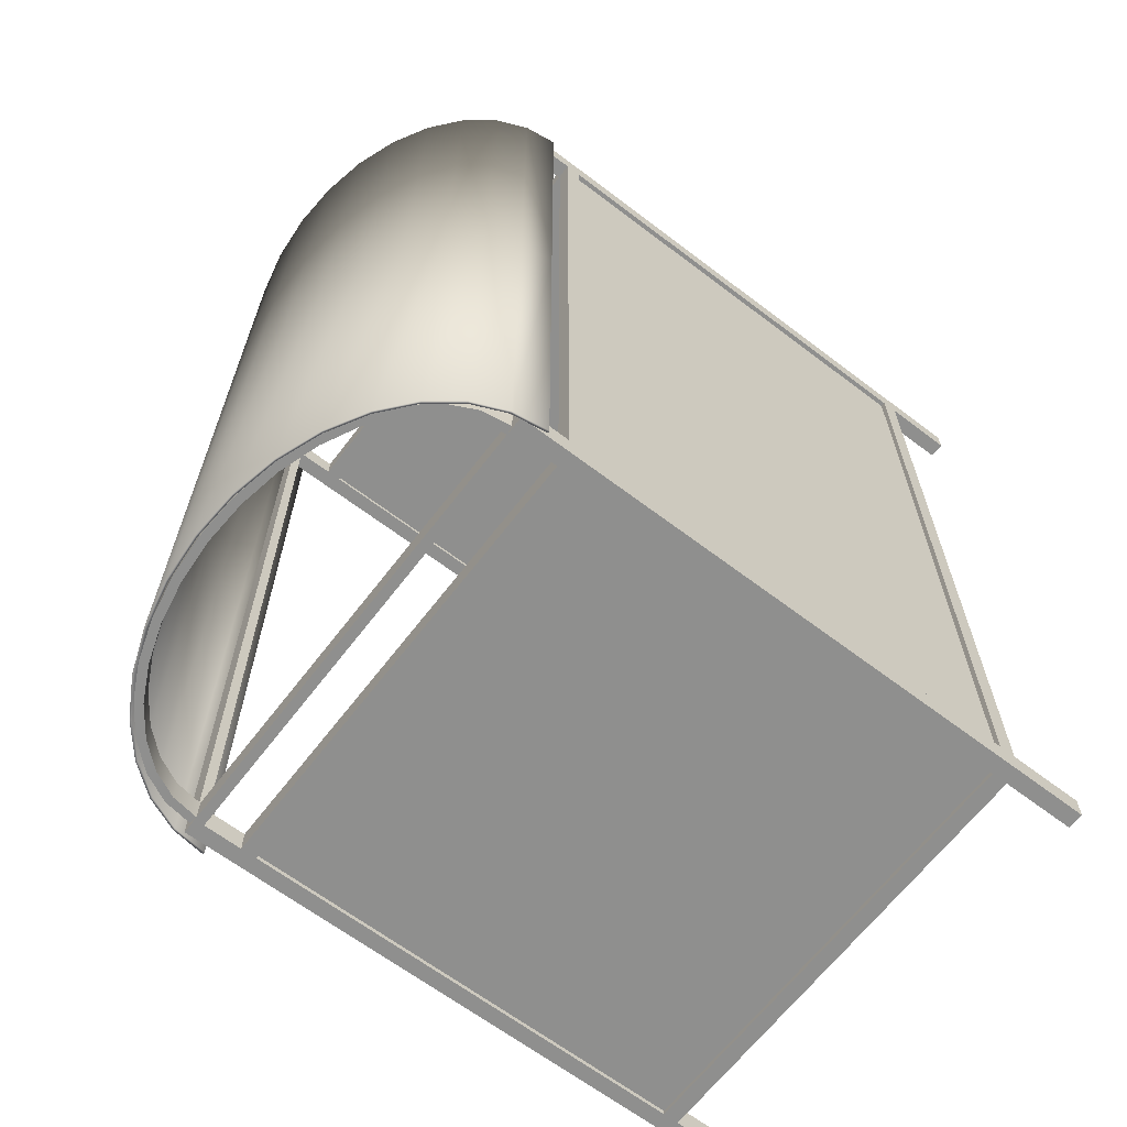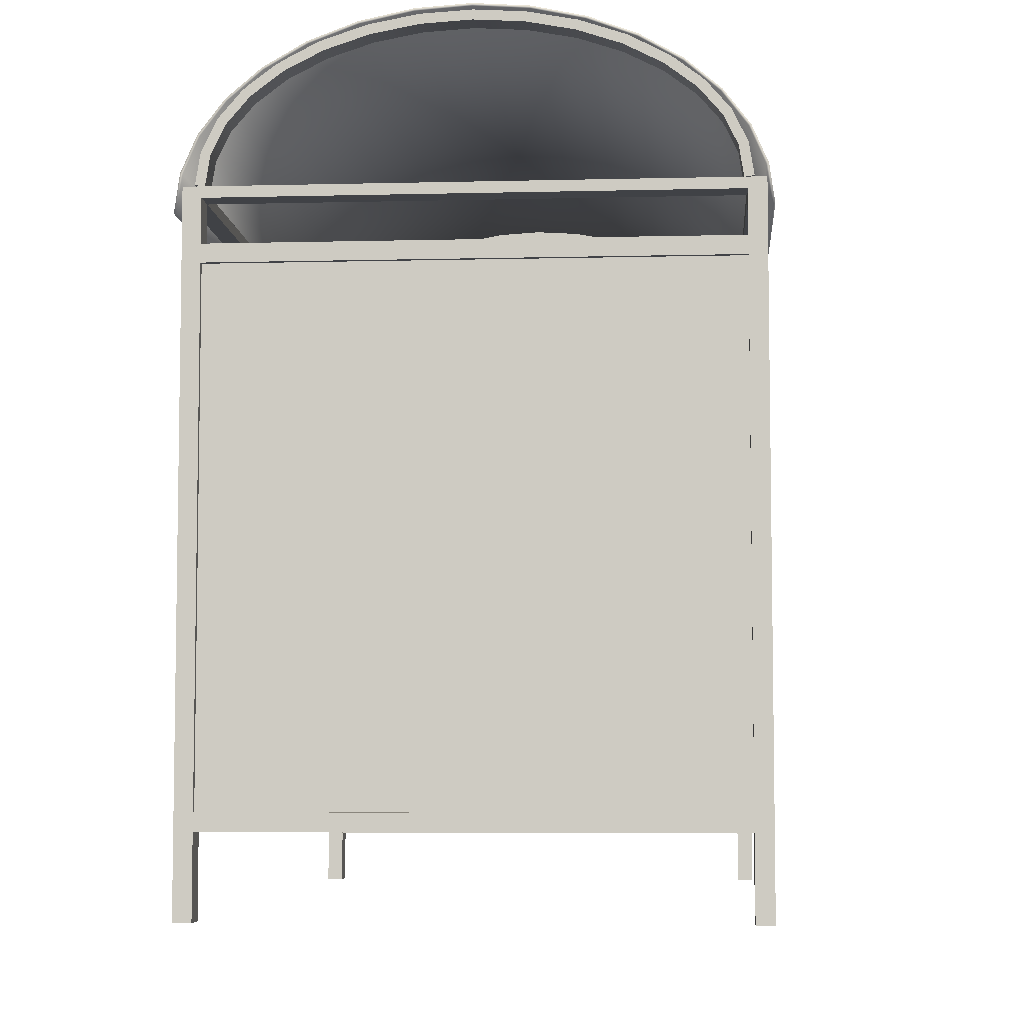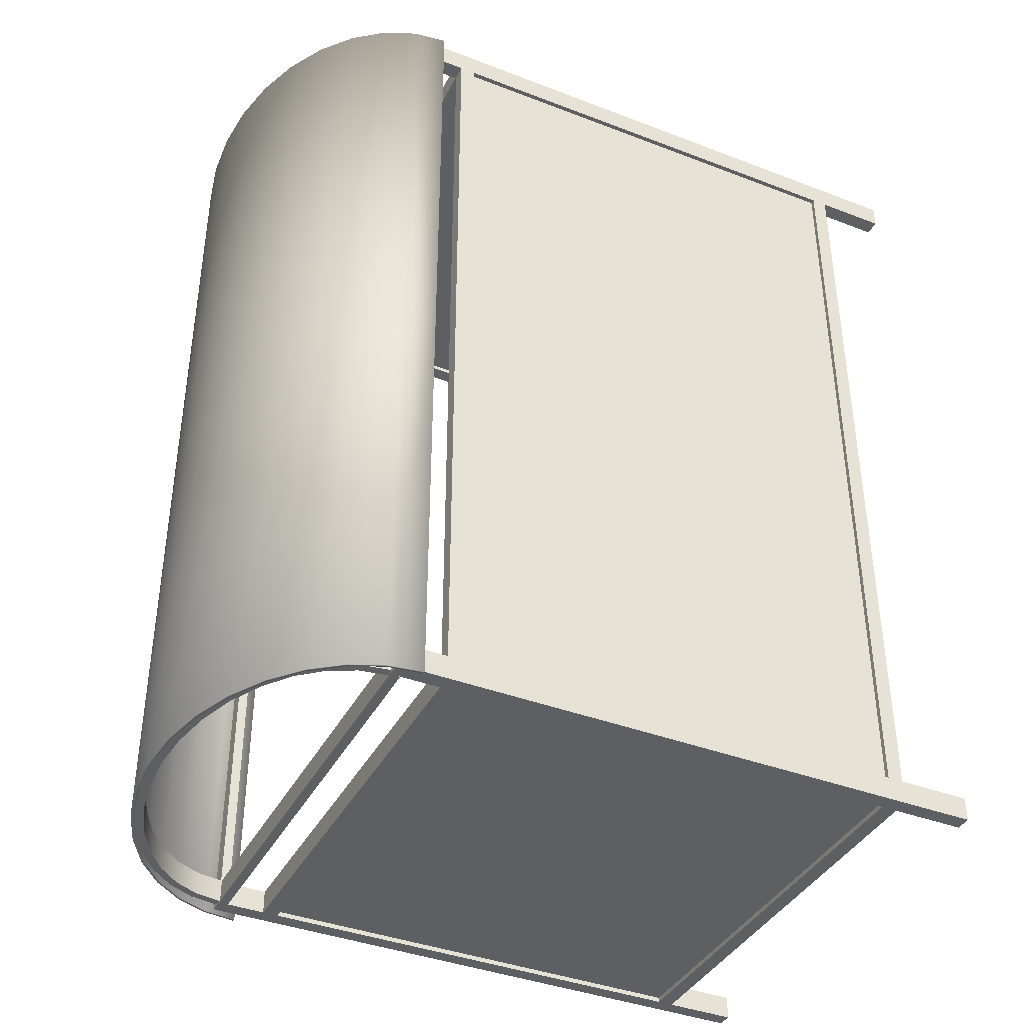
<metadata>
{"format":"obj","ext":"obj","renderer":"f3d","projection":"perspective","resolution":1024,"background":"white","views":[{"elev":-65.1,"azim":-127.4,"up":"+Z"},{"elev":-6.1,"azim":-175.7,"up":"+Y"},{"elev":-39.5,"azim":-115.5,"up":"+Z"}]}
</metadata>
<code>
o BusStop
v -0.9341 0.3659 1.799
v 0.9341 0.3659 1.799
v -0.9341 2.234 1.799
v 0.9341 2.234 1.799
v -0.9341 2.234 1.699
v -0.9341 0.3659 1.699
v 0.9341 0.3659 1.699
v 0.9341 2.234 1.699
v -1 2.3 1.799
v -1 0.3 1.799
v 1 0.3 1.799
v 1 2.3 1.799
v 1 0.3 1.699
v 1 2.3 1.699
v -0.9341 2.234 1.779
v -0.9341 0.3659 1.779
v 0.9341 0.3659 1.779
v 0.9341 2.234 1.779
v -0.9341 2.234 1.719
v -0.9341 0.3659 1.719
v 0.9341 0.3659 1.719
v 0.9341 2.234 1.719
v -0.9341 0 1.699
v -0.9341 0 1.799
v -1 0 1.699
v -1 0 1.799
v 1 0 1.699
v 0.9341 0 1.699
v 1 0 1.799
v 0.9341 0 1.799
v -0.9341 0.3 1.699
v -0.9341 2.5 1.799
v -0.9341 0.3 1.799
v 0.9341 0.3 1.699
v 0.9341 0.3 1.799
v -0.934 1.26 1.719
v -0.934 1.3 1.719
v -0.934 1.26 1.699
v -0.934 1.3 1.699
v 0.934 1.26 1.719
v 0.934 1.3 1.719
v 0.934 1.26 1.699
v 0.934 1.3 1.699
v 0.9341 2.3 1.699
v 0.9341 2.3 1.799
v -0.9341 2.3 1.799
v -0.9341 2.3 1.699
v -1 2.5 1.799
v -0.9341 2.5 1.699
v 1 2.5 1.799
v -0.934 2.46 1.799
v 0.934 2.46 1.799
v 0.934 2.5 1.799
v 1 2.46 1.699
v 1 2.5 1.699
v 0.934 2.46 1.699
v 0.934 2.5 1.699
v 1 2.46 0
v 1 2.5 0
v 0.934 2.46 0
v 0.934 2.5 0
v -0.934 2.46 1.699
v -1 2.46 1.699
v -1 2.5 1.699
v -0.934 2.46 0
v -0.934 2.5 0
v -1 2.46 0
v -1 2.5 0
v -1 0.3659 0
v -1 0.3659 1.699
v -1 2.234 0
v -1 2.234 1.699
v -0.94 2.234 0
v -0.94 0.3659 0
v -0.94 0.3659 1.699
v -0.94 2.234 1.699
v -0.98 2.234 0
v -0.98 0.3659 0
v -0.98 0.3659 1.699
v -0.98 2.234 1.699
v -0.96 2.234 0
v -0.96 0.3659 0
v -0.96 0.3659 1.699
v -0.96 2.234 1.699
v -0.94 0.3 0
v -1 0.3 0
v -0.94 0.3 1.699
v -1 0.3 1.699
v -0.94 2.3 1.699
v -1 2.3 1.699
v -1 2.3 0
v -0.94 2.3 0
v -0.96 1.26 0
v -0.96 1.3 0
v -0.934 1.26 0
v -0.934 1.3 0
v -0.96 1.26 1.699
v -0.96 1.3 1.699
v -0 3.119 0
v -0 3.119 1.818
v 0.2 3.106 0
v 0.2 3.106 1.818
v 0.3923 3.065 0
v 0.3923 3.065 1.818
v 0.5695 2.999 0
v 0.5695 2.999 1.818
v 0.7249 2.909 0
v 0.7249 2.909 1.818
v 0.8524 2.801 0
v 0.8524 2.801 1.818
v 0.9471 2.676 0
v 0.9471 2.676 1.818
v 1.005 2.542 0
v 1.005 2.542 1.818
v 1.025 2.402 0
v 1.025 2.402 1.818
v -1.025 2.402 0
v -1.025 2.402 1.818
v -1.005 2.542 0
v -1.005 2.542 1.818
v -0.9471 2.676 0
v -0.9471 2.676 1.818
v -0.8524 2.801 0
v -0.8524 2.801 1.818
v -0.7249 2.909 0
v -0.7249 2.909 1.818
v -0.5695 2.999 0
v -0.5695 2.999 1.818
v -0.3923 3.065 0
v -0.3923 3.065 1.818
v -0.2 3.106 0
v -0.2 3.106 1.818
v -0 3.109 0
v -0 3.109 1.818
v 0.1986 3.096 0
v 0.1986 3.096 1.818
v 0.3895 3.055 0
v 0.3895 3.055 1.818
v 0.5653 2.989 0
v 0.5653 2.989 1.818
v 0.7191 2.901 0
v 0.7191 2.901 1.818
v 0.8451 2.794 0
v 0.8451 2.794 1.818
v 0.9385 2.671 0
v 0.9385 2.671 1.818
v 0.9958 2.539 0
v 0.9958 2.539 1.818
v 1.015 2.4 0
v 1.015 2.4 1.818
v -1.015 2.4 0
v -1.015 2.4 1.818
v -0.9958 2.539 0
v -0.9958 2.539 1.818
v -0.9385 2.671 0
v -0.9385 2.671 1.818
v -0.8451 2.794 0
v -0.8451 2.794 1.818
v -0.7191 2.901 0
v -0.7191 2.901 1.818
v -0.5653 2.989 0
v -0.5653 2.989 1.818
v -0.3895 3.055 0
v -0.3895 3.055 1.818
v -0.1986 3.096 0
v -0.1986 3.096 1.818
v -0 3.068 1.7
v -0 3.068 1.798
v 0.1804 3.057 1.7
v 0.1804 3.057 1.798
v 0.3538 3.024 1.7
v 0.3538 3.024 1.798
v 0.5135 2.972 1.7
v 0.5135 2.972 1.798
v 0.6532 2.901 1.7
v 0.6532 2.901 1.798
v 0.7677 2.815 1.7
v 0.7677 2.815 1.798
v 0.8525 2.717 1.7
v 0.8525 2.717 1.798
v 0.9046 2.611 1.7
v 0.9046 2.611 1.798
v 0.9222 2.5 1.7
v 0.9222 2.5 1.798
v -0.9222 2.5 1.7
v -0.9222 2.5 1.798
v -0.9046 2.611 1.7
v -0.9046 2.611 1.798
v -0.8525 2.717 1.7
v -0.8525 2.717 1.798
v -0.7677 2.815 1.7
v -0.7677 2.815 1.798
v -0.6532 2.901 1.7
v -0.6532 2.901 1.798
v -0.5135 2.972 1.7
v -0.5135 2.972 1.798
v -0.3538 3.024 1.7
v -0.3538 3.024 1.798
v -0.1804 3.057 1.7
v -0.1804 3.057 1.798
v -0 3.103 1.7
v -0 3.103 1.798
v 0.1847 3.092 1.7
v 0.1847 3.092 1.798
v 0.3626 3.058 1.7
v 0.3626 3.058 1.798
v 0.5271 3.004 1.7
v 0.5271 3.004 1.798
v 0.6719 2.931 1.7
v 0.6719 2.931 1.798
v 0.7918 2.841 1.7
v 0.7918 2.841 1.798
v 0.882 2.736 1.7
v 0.882 2.736 1.798
v 0.9383 2.622 1.7
v 0.9383 2.622 1.798
v 0.9571 2.505 1.7
v 0.9571 2.505 1.798
v -0.9571 2.505 1.7
v -0.9571 2.505 1.798
v -0.9383 2.622 1.7
v -0.9383 2.622 1.798
v -0.882 2.736 1.7
v -0.882 2.736 1.798
v -0.7918 2.841 1.7
v -0.7918 2.841 1.798
v -0.6719 2.931 1.7
v -0.6719 2.931 1.798
v -0.5271 3.004 1.7
v -0.5271 3.004 1.798
v -0.3626 3.058 1.7
v -0.3626 3.058 1.798
v -0.1847 3.092 1.7
v -0.1847 3.092 1.798
v -0.9341 0.3659 -1.799
v 0.9341 0.3659 -1.799
v -0.9341 2.234 -1.799
v 0.9341 2.234 -1.799
v -0.9341 2.234 -1.699
v -0.9341 0.3659 -1.699
v 0.9341 0.3659 -1.699
v 0.9341 2.234 -1.699
v -1 2.3 -1.799
v -1 0.3 -1.799
v 1 0.3 -1.799
v 1 2.3 -1.799
v 1 0.3 -1.699
v 1 2.3 -1.699
v -0.9341 2.234 -1.779
v -0.9341 0.3659 -1.779
v 0.9341 0.3659 -1.779
v 0.9341 2.234 -1.779
v -0.9341 2.234 -1.719
v -0.9341 0.3659 -1.719
v 0.9341 0.3659 -1.719
v 0.9341 2.234 -1.719
v -0.9341 0 -1.699
v -0.9341 0 -1.799
v -1 0 -1.699
v -1 0 -1.799
v 1 0 -1.699
v 0.9341 0 -1.699
v 1 0 -1.799
v 0.9341 0 -1.799
v -0.9341 0.3 -1.699
v -0.9341 2.5 -1.799
v -0.9341 0.3 -1.799
v 0.9341 0.3 -1.699
v 0.9341 0.3 -1.799
v -0.934 1.26 -1.719
v -0.934 1.3 -1.719
v -0.934 1.26 -1.699
v -0.934 1.3 -1.699
v 0.934 1.26 -1.719
v 0.934 1.3 -1.719
v 0.934 1.26 -1.699
v 0.934 1.3 -1.699
v 0.9341 2.3 -1.699
v 0.9341 2.3 -1.799
v -0.9341 2.3 -1.799
v -0.9341 2.3 -1.699
v -1 2.5 -1.799
v -0.9341 2.5 -1.699
v 1 2.5 -1.799
v -0.934 2.46 -1.799
v 0.934 2.46 -1.799
v 0.934 2.5 -1.799
v 1 2.46 -1.699
v 1 2.5 -1.699
v 0.934 2.46 -1.699
v 0.934 2.5 -1.699
v -0.934 2.46 -1.699
v -1 2.46 -1.699
v -1 2.5 -1.699
v -1 0.3659 -1.699
v -1 2.234 -1.699
v -0.94 0.3659 -1.699
v -0.94 2.234 -1.699
v -0.98 0.3659 -1.699
v -0.98 2.234 -1.699
v -0.96 0.3659 -1.699
v -0.96 2.234 -1.699
v -0.94 0.3 -1.699
v -1 0.3 -1.699
v -0.94 2.3 -1.699
v -1 2.3 -1.699
v -0.96 1.26 -1.699
v -0.96 1.3 -1.699
v -0 3.119 -1.818
v 0.2 3.106 -1.818
v 0.3923 3.065 -1.818
v 0.5695 2.999 -1.818
v 0.7249 2.909 -1.818
v 0.8524 2.801 -1.818
v 0.9471 2.676 -1.818
v 1.005 2.542 -1.818
v 1.025 2.402 -1.818
v -1.025 2.402 -1.818
v -1.005 2.542 -1.818
v -0.9471 2.676 -1.818
v -0.8524 2.801 -1.818
v -0.7249 2.909 -1.818
v -0.5695 2.999 -1.818
v -0.3923 3.065 -1.818
v -0.2 3.106 -1.818
v -0 3.109 -1.818
v 0.1986 3.096 -1.818
v 0.3895 3.055 -1.818
v 0.5653 2.989 -1.818
v 0.7191 2.901 -1.818
v 0.8451 2.794 -1.818
v 0.9385 2.671 -1.818
v 0.9958 2.539 -1.818
v 1.015 2.4 -1.818
v -1.015 2.4 -1.818
v -0.9958 2.539 -1.818
v -0.9385 2.671 -1.818
v -0.8451 2.794 -1.818
v -0.7191 2.901 -1.818
v -0.5653 2.989 -1.818
v -0.3895 3.055 -1.818
v -0.1986 3.096 -1.818
v -0 3.068 -1.7
v -0 3.068 -1.798
v 0.1804 3.057 -1.7
v 0.1804 3.057 -1.798
v 0.3538 3.024 -1.7
v 0.3538 3.024 -1.798
v 0.5135 2.972 -1.7
v 0.5135 2.972 -1.798
v 0.6532 2.901 -1.7
v 0.6532 2.901 -1.798
v 0.7677 2.815 -1.7
v 0.7677 2.815 -1.798
v 0.8525 2.717 -1.7
v 0.8525 2.717 -1.798
v 0.9046 2.611 -1.7
v 0.9046 2.611 -1.798
v 0.9222 2.5 -1.7
v 0.9222 2.5 -1.798
v -0.9222 2.5 -1.7
v -0.9222 2.5 -1.798
v -0.9046 2.611 -1.7
v -0.9046 2.611 -1.798
v -0.8525 2.717 -1.7
v -0.8525 2.717 -1.798
v -0.7677 2.815 -1.7
v -0.7677 2.815 -1.798
v -0.6532 2.901 -1.7
v -0.6532 2.901 -1.798
v -0.5135 2.972 -1.7
v -0.5135 2.972 -1.798
v -0.3538 3.024 -1.7
v -0.3538 3.024 -1.798
v -0.1804 3.057 -1.7
v -0.1804 3.057 -1.798
v -0 3.103 -1.7
v -0 3.103 -1.798
v 0.1847 3.092 -1.7
v 0.1847 3.092 -1.798
v 0.3626 3.058 -1.7
v 0.3626 3.058 -1.798
v 0.5271 3.004 -1.7
v 0.5271 3.004 -1.798
v 0.6719 2.931 -1.7
v 0.6719 2.931 -1.798
v 0.7918 2.841 -1.7
v 0.7918 2.841 -1.798
v 0.882 2.736 -1.7
v 0.882 2.736 -1.798
v 0.9383 2.622 -1.7
v 0.9383 2.622 -1.798
v 0.9571 2.505 -1.7
v 0.9571 2.505 -1.798
v -0.9571 2.505 -1.7
v -0.9571 2.505 -1.798
v -0.9383 2.622 -1.7
v -0.9383 2.622 -1.798
v -0.882 2.736 -1.7
v -0.882 2.736 -1.798
v -0.7918 2.841 -1.7
v -0.7918 2.841 -1.798
v -0.6719 2.931 -1.7
v -0.6719 2.931 -1.798
v -0.5271 3.004 -1.7
v -0.5271 3.004 -1.798
v -0.3626 3.058 -1.7
v -0.3626 3.058 -1.798
v -0.1847 3.092 -1.7
v -0.1847 3.092 -1.798
f 16 17 18 15
f 20 19 22 21
f 78 79 80 77
f 82 81 84 83
f 99 100 102 101
f 101 102 104 103
f 103 104 106 105
f 105 106 108 107
f 107 108 110 109
f 109 110 112 111
f 111 112 114 113
f 113 114 116 115
f 117 118 120 119
f 119 120 122 121
f 121 122 124 123
f 123 124 126 125
f 125 126 128 127
f 127 128 130 129
f 129 130 132 131
f 131 132 100 99
f 133 135 136 134
f 135 137 138 136
f 137 139 140 138
f 139 141 142 140
f 141 143 144 142
f 143 145 146 144
f 145 147 148 146
f 147 149 150 148
f 151 153 154 152
f 153 155 156 154
f 155 157 158 156
f 157 159 160 158
f 159 161 162 160
f 161 163 164 162
f 163 165 166 164
f 165 133 134 166
f 99 101 135 133
f 102 100 134 136
f 101 103 137 135
f 104 102 136 138
f 103 105 139 137
f 106 104 138 140
f 105 107 141 139
f 108 106 140 142
f 107 109 143 141
f 110 108 142 144
f 109 111 145 143
f 112 110 144 146
f 111 113 147 145
f 114 112 146 148
f 113 115 149 147
f 116 114 148 150
f 115 116 150 149
f 118 117 151 152
f 117 119 153 151
f 120 118 152 154
f 119 121 155 153
f 122 120 154 156
f 121 123 157 155
f 124 122 156 158
f 123 125 159 157
f 126 124 158 160
f 125 127 161 159
f 128 126 160 162
f 127 129 163 161
f 130 128 162 164
f 129 131 165 163
f 132 130 164 166
f 131 99 133 165
f 100 132 166 134
f 250 249 252 251
f 254 255 256 253
f 78 77 300 299
f 82 301 302 81
f 99 101 310 309
f 101 103 311 310
f 103 105 312 311
f 105 107 313 312
f 107 109 314 313
f 109 111 315 314
f 111 113 316 315
f 113 115 317 316
f 117 119 319 318
f 119 121 320 319
f 121 123 321 320
f 123 125 322 321
f 125 127 323 322
f 127 129 324 323
f 129 131 325 324
f 131 99 309 325
f 133 326 327 135
f 135 327 328 137
f 137 328 329 139
f 139 329 330 141
f 141 330 331 143
f 143 331 332 145
f 145 332 333 147
f 147 333 334 149
f 151 335 336 153
f 153 336 337 155
f 155 337 338 157
f 157 338 339 159
f 159 339 340 161
f 161 340 341 163
f 163 341 342 165
f 165 342 326 133
f 310 327 326 309
f 311 328 327 310
f 312 329 328 311
f 313 330 329 312
f 314 331 330 313
f 315 332 331 314
f 316 333 332 315
f 317 334 333 316
f 115 149 334 317
f 318 335 151 117
f 319 336 335 318
f 320 337 336 319
f 321 338 337 320
f 322 339 338 321
f 323 340 339 322
f 324 341 340 323
f 325 342 341 324
f 309 326 342 325
f 3 15 18 4
f 6 20 21 7
f 11 13 14 12
f 9 90 88 10
f 12 14 55 50
f 10 88 25 26
f 3 9 10 1
f 1 10 33
f 2 11 12 4
f 4 12 45
f 6 88 90 5
f 7 13 34
f 8 14 13 7
f 5 90 47
f 2 17 16 1
f 4 18 17 2
f 1 16 15 3
f 7 21 22 8
f 5 19 20 6
f 8 22 19 5
f 13 11 29 27
f 33 10 26 24
f 35 34 28 30
f 31 33 24 23
f 28 27 29 30
f 31 88 6
f 31 34 35 33
f 50 55 57 53
f 33 35 2 1
f 34 31 6 7
f 11 35 30 29
f 26 25 23 24
f 35 11 2
f 88 31 23 25
f 34 13 27 28
f 36 37 39 38
f 38 39 43 42
f 42 43 41 40
f 40 41 37 36
f 38 42 40 36
f 43 39 37 41
f 32 49 64 48
f 8 44 14
f 45 44 47 46
f 45 46 3 4
f 3 46 9
f 44 45 53 57
f 47 44 8 5
f 46 47 49 32
f 90 9 48 64
f 45 12 50 53
f 14 44 57 55
f 47 90 64 49
f 9 46 32 48
f 51 32 49 62
f 62 49 57 56
f 56 57 53 52
f 52 53 32 51
f 62 56 52 51
f 57 49 32 53
f 54 55 57 56
f 56 57 61 60
f 60 61 59 58
f 58 59 55 54
f 56 60 58 54
f 61 57 55 59
f 62 49 64 63
f 63 64 68 67
f 67 68 66 65
f 65 66 49 62
f 63 67 65 62
f 68 64 49 66
f 71 77 80 72
f 74 82 83 75
f 70 79 78 69
f 76 84 81 73
f 85 87 88 86
f 86 88 70 69
f 87 85 74 75
f 90 89 92 91
f 90 91 71 72
f 92 89 76 73
f 95 96 39 38
f 38 39 98 97
f 97 98 94 93
f 95 38 97 93
f 39 96 94 98
f 167 169 170 168
f 169 171 172 170
f 171 173 174 172
f 173 175 176 174
f 175 177 178 176
f 177 179 180 178
f 179 181 182 180
f 181 183 184 182
f 185 187 188 186
f 187 189 190 188
f 189 191 192 190
f 191 193 194 192
f 193 195 196 194
f 195 197 198 196
f 197 199 200 198
f 199 167 168 200
f 201 202 204 203
f 203 204 206 205
f 205 206 208 207
f 207 208 210 209
f 209 210 212 211
f 211 212 214 213
f 213 214 216 215
f 215 216 218 217
f 219 220 222 221
f 221 222 224 223
f 223 224 226 225
f 225 226 228 227
f 227 228 230 229
f 229 230 232 231
f 231 232 234 233
f 233 234 202 201
f 169 167 201 203
f 168 170 204 202
f 171 169 203 205
f 170 172 206 204
f 173 171 205 207
f 172 174 208 206
f 175 173 207 209
f 174 176 210 208
f 177 175 209 211
f 176 178 212 210
f 179 177 211 213
f 178 180 214 212
f 181 179 213 215
f 180 182 216 214
f 183 181 215 217
f 182 184 218 216
f 184 183 217 218
f 185 186 220 219
f 187 185 219 221
f 186 188 222 220
f 189 187 221 223
f 188 190 224 222
f 191 189 223 225
f 190 192 226 224
f 193 191 225 227
f 192 194 228 226
f 195 193 227 229
f 194 196 230 228
f 197 195 229 231
f 196 198 232 230
f 199 197 231 233
f 198 200 234 232
f 167 199 233 201
f 200 168 202 234
f 237 238 252 249
f 240 241 255 254
f 245 246 248 247
f 243 244 304 306
f 246 284 289 248
f 244 260 259 304
f 237 235 244 243
f 235 267 244
f 236 238 246 245
f 238 279 246
f 240 239 306 304
f 241 268 247
f 242 241 247 248
f 239 281 306
f 236 235 250 251
f 238 236 251 252
f 235 237 249 250
f 241 242 256 255
f 239 240 254 253
f 242 239 253 256
f 247 261 263 245
f 267 258 260 244
f 269 264 262 268
f 265 257 258 267
f 262 264 263 261
f 265 240 304
f 265 267 269 268
f 284 287 291 289
f 267 235 236 269
f 268 241 240 265
f 245 263 264 269
f 260 258 257 259
f 269 236 245
f 304 259 257 265
f 268 262 261 247
f 270 272 273 271
f 272 276 277 273
f 276 274 275 277
f 274 270 271 275
f 272 270 274 276
f 277 275 271 273
f 266 282 294 283
f 242 248 278
f 279 280 281 278
f 279 238 237 280
f 237 243 280
f 278 291 287 279
f 281 239 242 278
f 280 266 283 281
f 306 294 282 243
f 279 287 284 246
f 248 289 291 278
f 281 283 294 306
f 243 282 266 280
f 285 292 283 266
f 292 290 291 283
f 290 286 287 291
f 286 285 266 287
f 292 285 286 290
f 291 287 266 283
f 288 290 291 289
f 290 60 61 291
f 58 288 289 59
f 290 288 58 60
f 61 59 289 291
f 292 293 294 283
f 293 67 68 294
f 65 292 283 66
f 293 292 65 67
f 68 66 283 294
f 71 296 300 77
f 74 297 301 82
f 295 69 78 299
f 298 73 81 302
f 85 86 304 303
f 86 69 295 304
f 303 297 74 85
f 306 91 92 305
f 306 296 71 91
f 92 73 298 305
f 95 272 273 96
f 272 307 308 273
f 307 93 94 308
f 95 93 307 272
f 273 308 94 96
f 343 344 346 345
f 345 346 348 347
f 347 348 350 349
f 349 350 352 351
f 351 352 354 353
f 353 354 356 355
f 355 356 358 357
f 357 358 360 359
f 361 362 364 363
f 363 364 366 365
f 365 366 368 367
f 367 368 370 369
f 369 370 372 371
f 371 372 374 373
f 373 374 376 375
f 375 376 344 343
f 377 379 380 378
f 379 381 382 380
f 381 383 384 382
f 383 385 386 384
f 385 387 388 386
f 387 389 390 388
f 389 391 392 390
f 391 393 394 392
f 395 397 398 396
f 397 399 400 398
f 399 401 402 400
f 401 403 404 402
f 403 405 406 404
f 405 407 408 406
f 407 409 410 408
f 409 377 378 410
f 345 379 377 343
f 344 378 380 346
f 347 381 379 345
f 346 380 382 348
f 349 383 381 347
f 348 382 384 350
f 351 385 383 349
f 350 384 386 352
f 353 387 385 351
f 352 386 388 354
f 355 389 387 353
f 354 388 390 356
f 357 391 389 355
f 356 390 392 358
f 359 393 391 357
f 358 392 394 360
f 360 394 393 359
f 361 395 396 362
f 363 397 395 361
f 362 396 398 364
f 365 399 397 363
f 364 398 400 366
f 367 401 399 365
f 366 400 402 368
f 369 403 401 367
f 368 402 404 370
f 371 405 403 369
f 370 404 406 372
f 373 407 405 371
f 372 406 408 374
f 375 409 407 373
f 374 408 410 376
f 343 377 409 375
f 376 410 378 344

</code>
